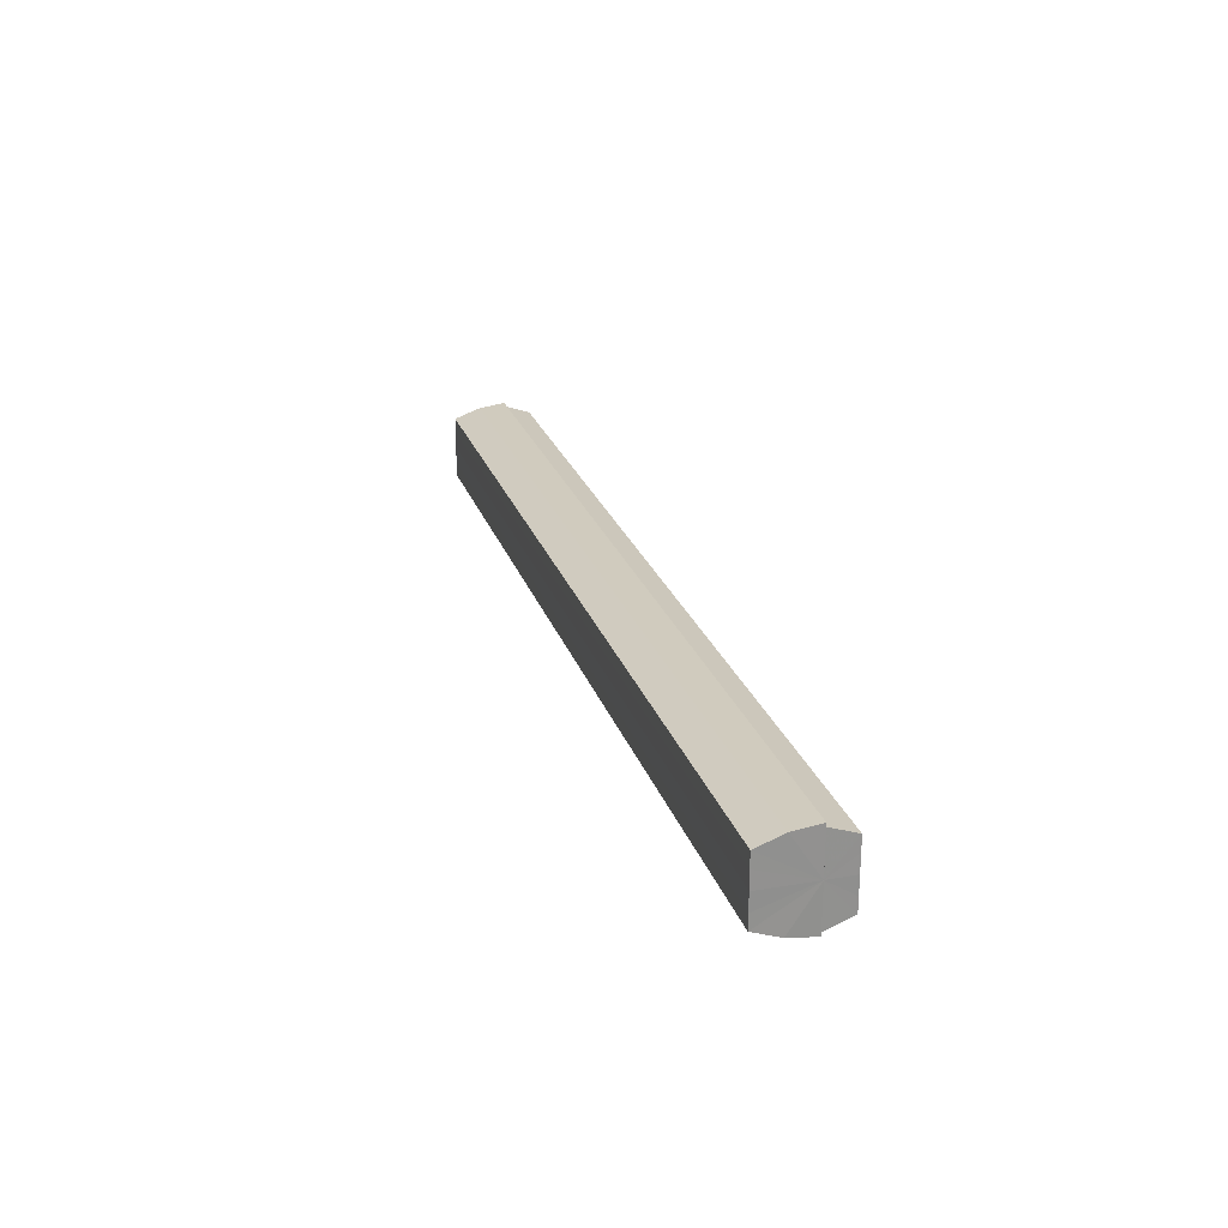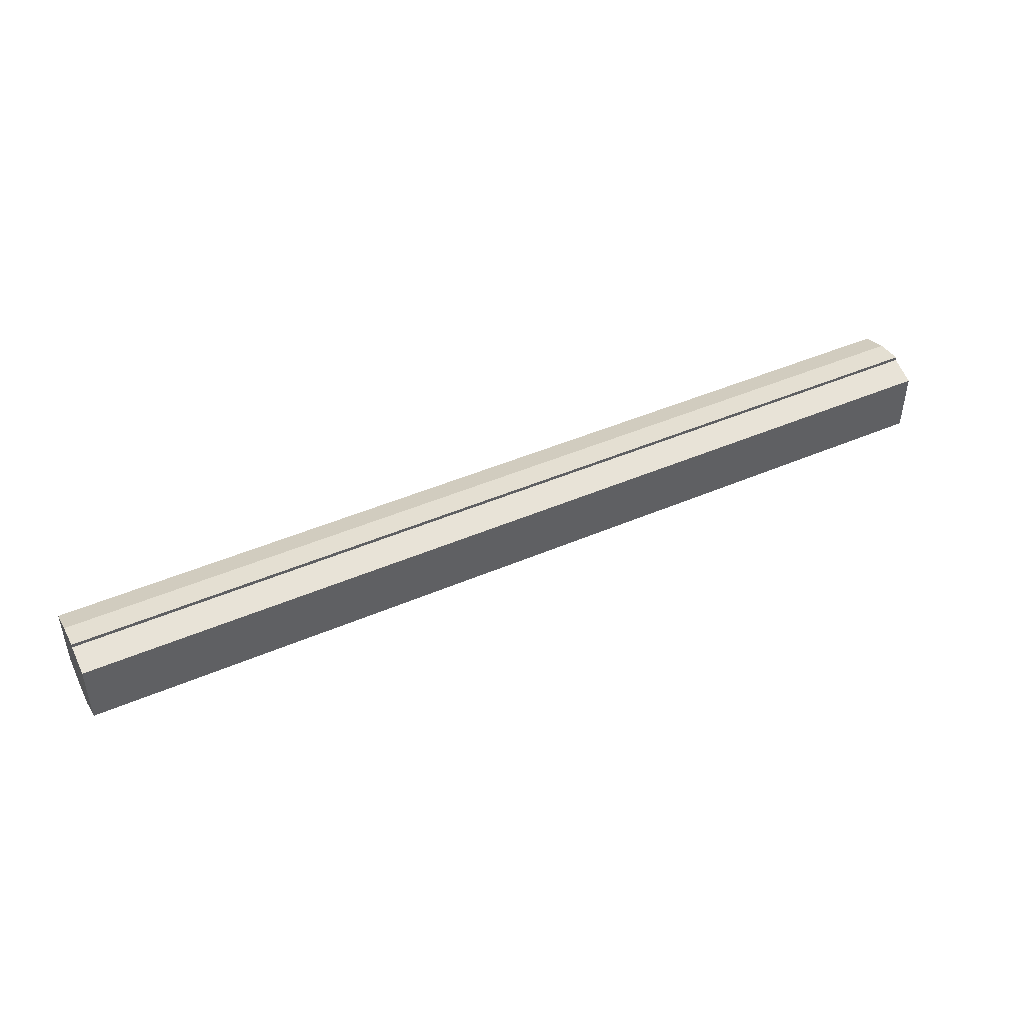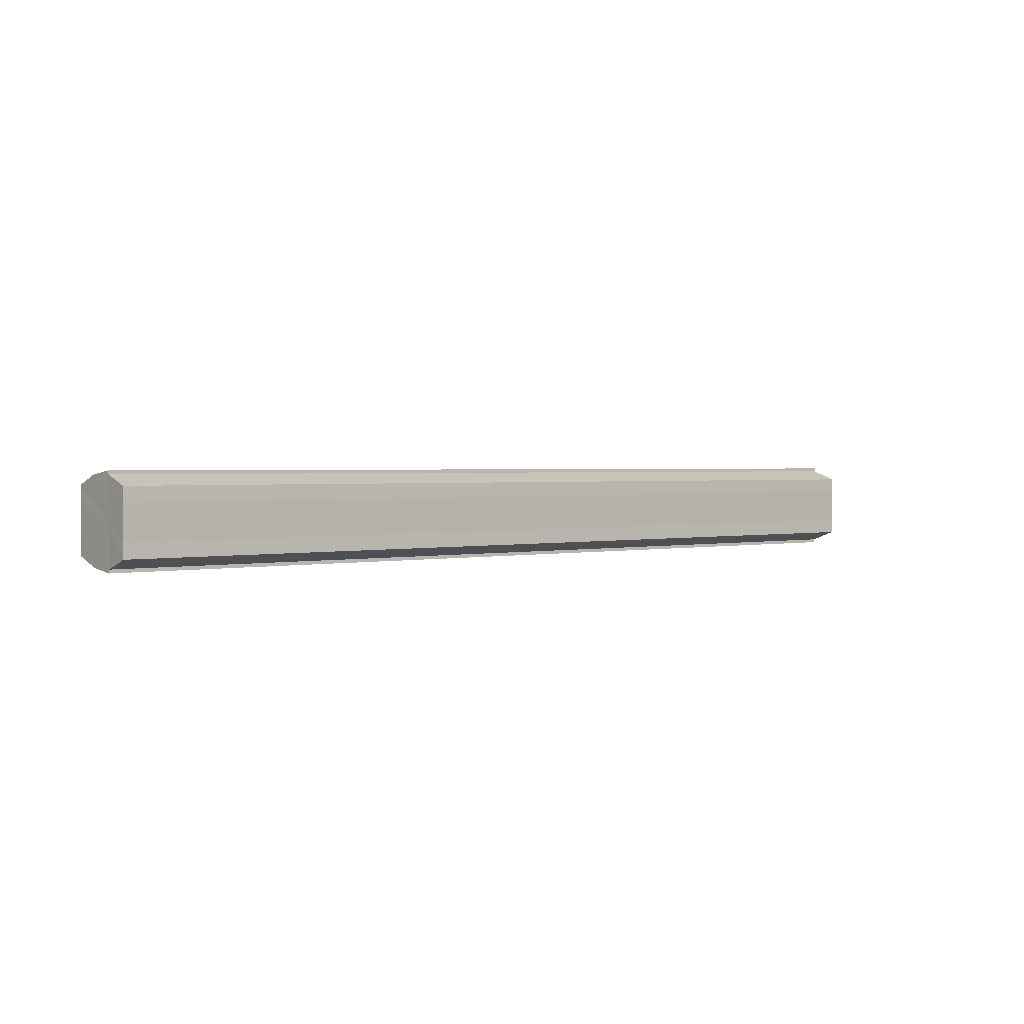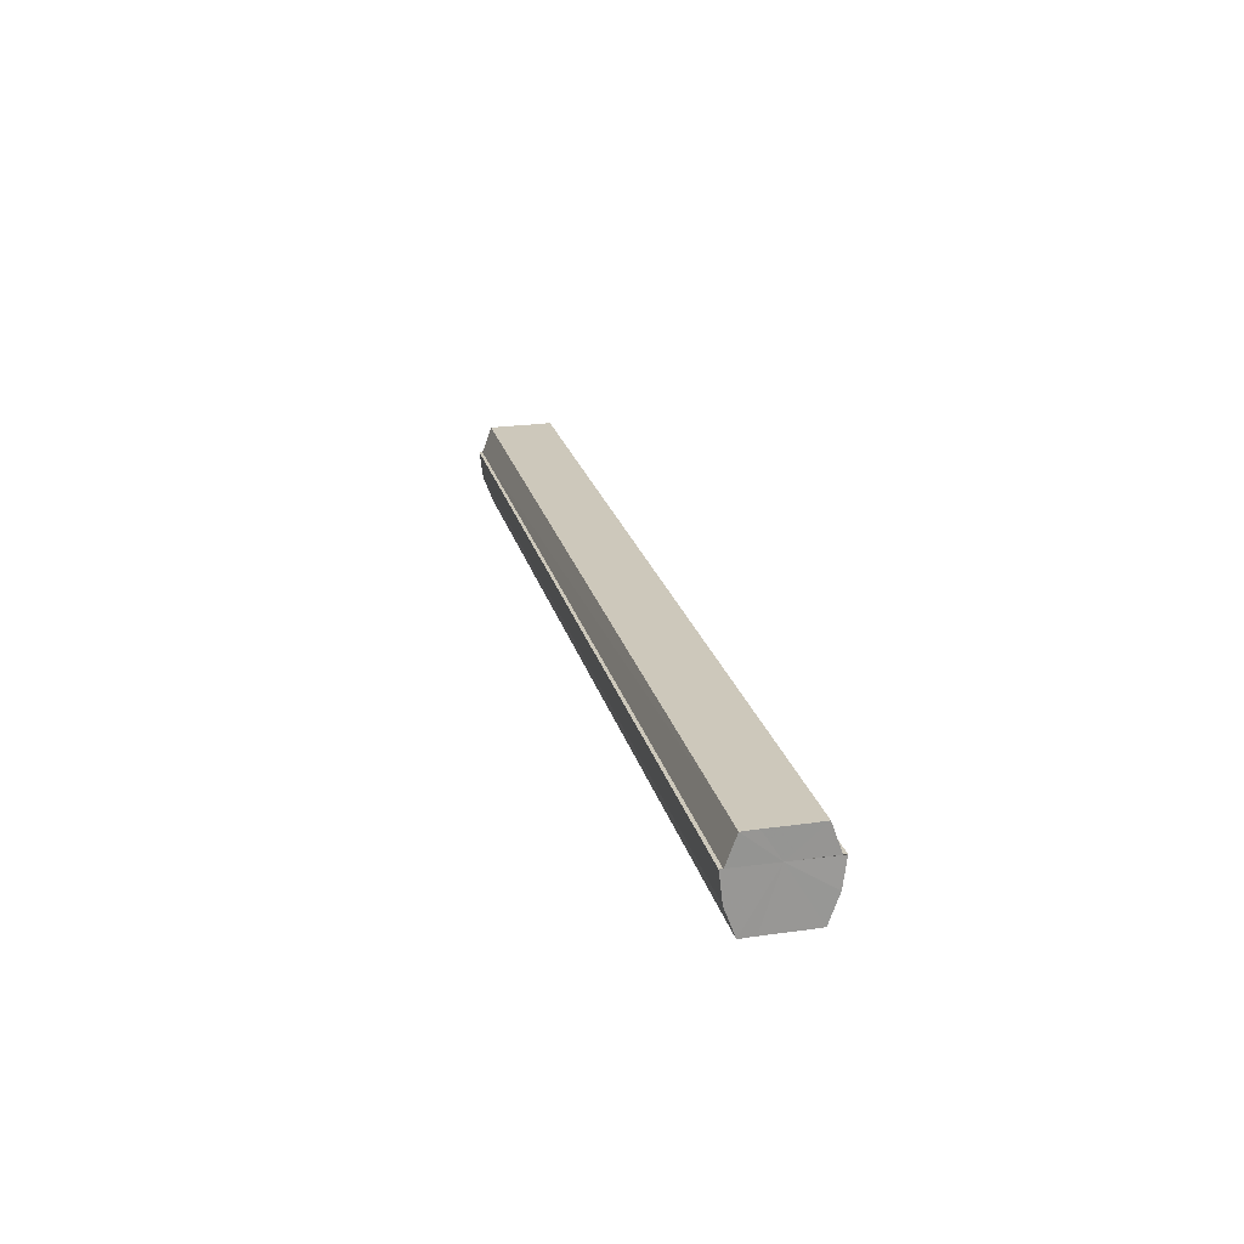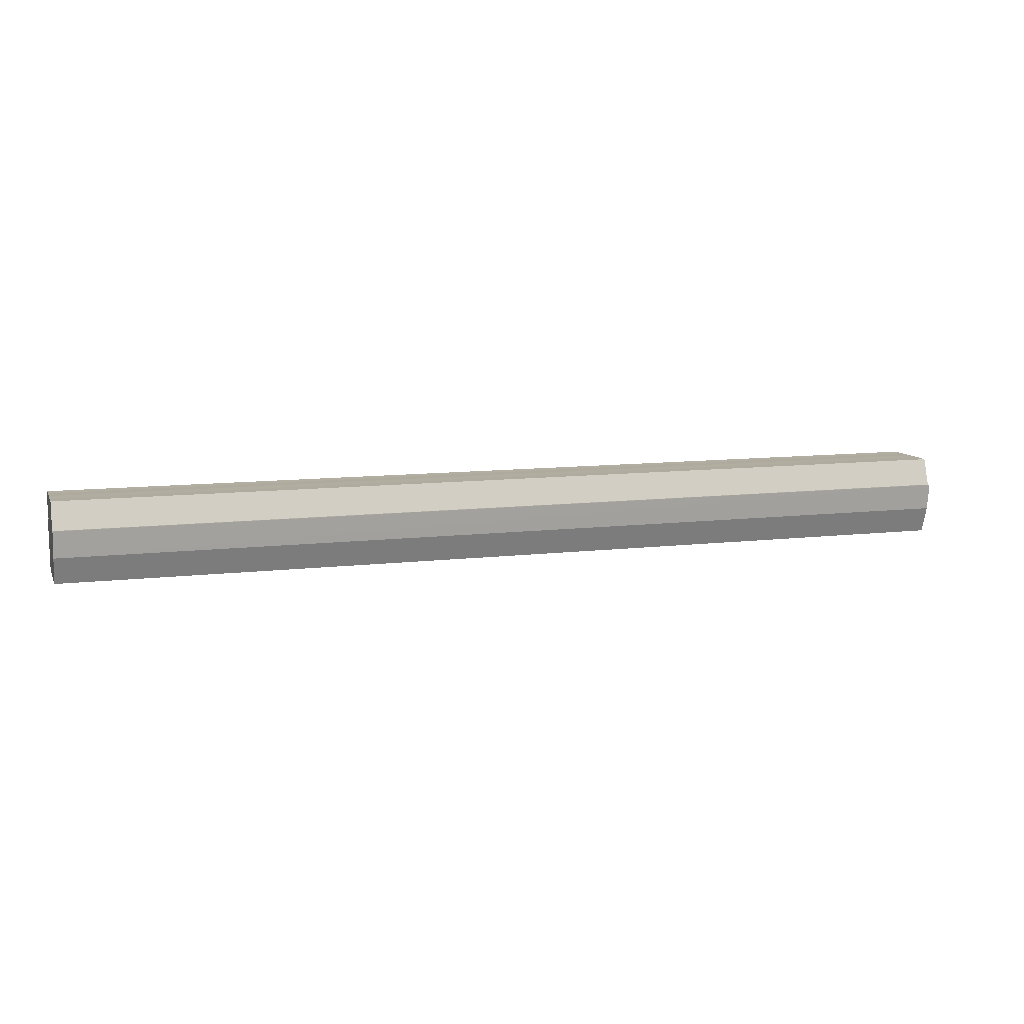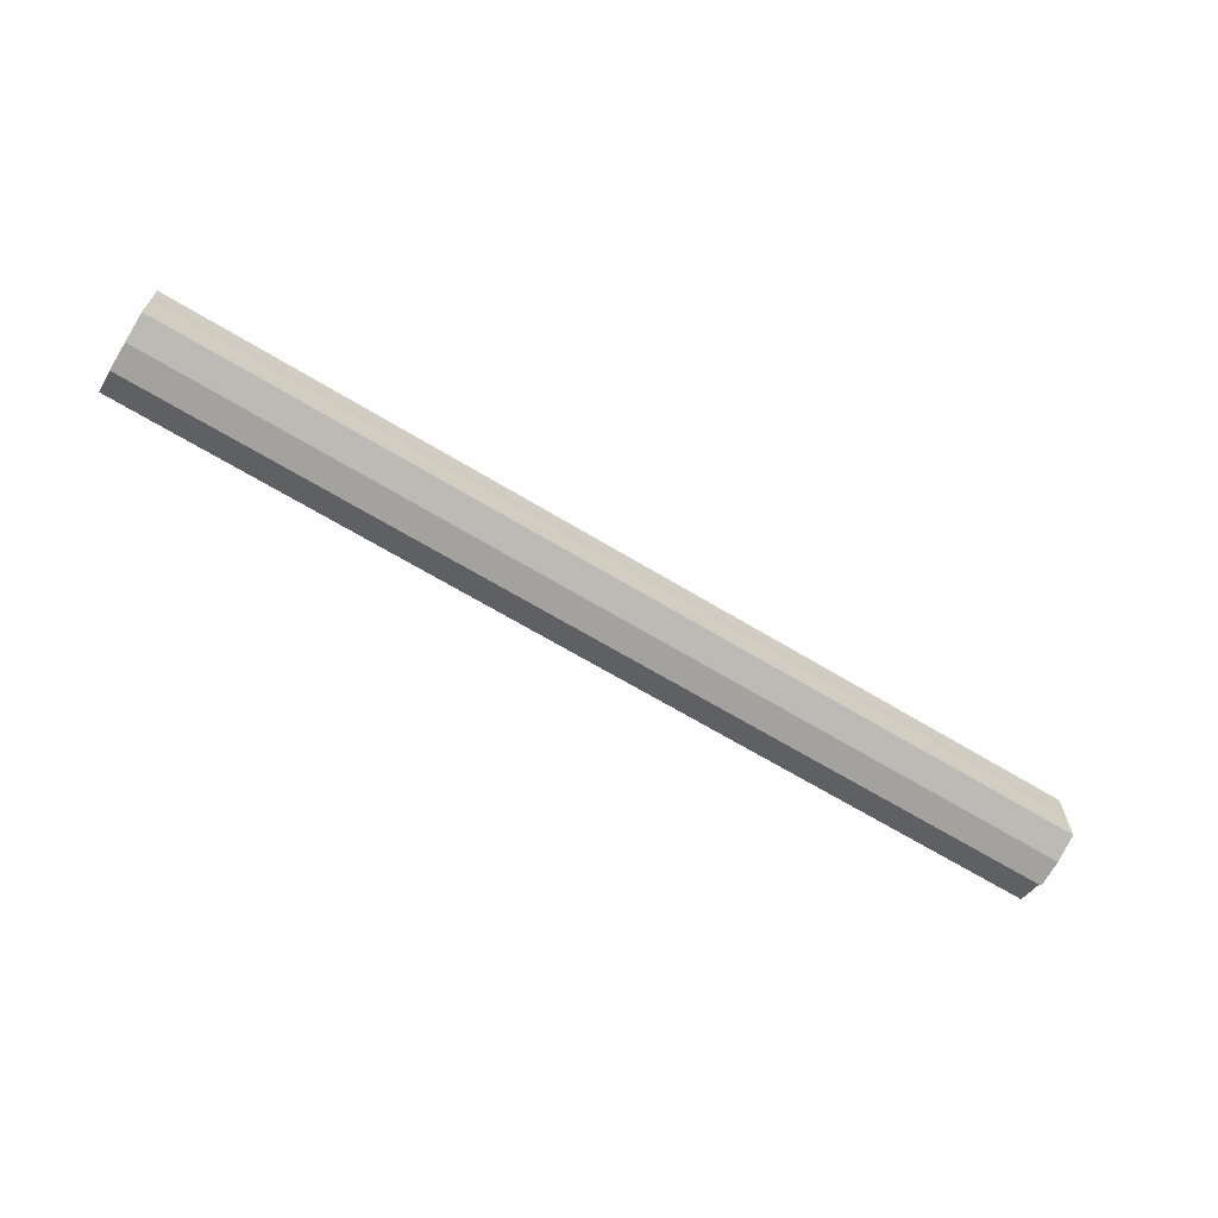
<metadata>
{"format":"obj","ext":"obj","renderer":"f3d","projection":"perspective","resolution":1024,"background":"white","views":[{"elev":23.8,"azim":74.0,"up":"+Z"},{"elev":45.3,"azim":153.6,"up":"+Z"},{"elev":1.6,"azim":139.9,"up":"+Z"},{"elev":22.0,"azim":-103.2,"up":"+Y"},{"elev":9.9,"azim":162.5,"up":"+Y"},{"elev":-66.0,"azim":-31.4,"up":"+Z"}]}
</metadata>
<code>
o 14794
v 2229 1860 7.233
v 2229 1860 7.234
v 2229 1860 7.233
v 2229 1860 7.238
v 2229 1860 7.234
v 2229 1860 7.234
v 2229 1860 7.234
v 2229 1860 7.243
v 2229 1860 7.238
v 2229 1860 7.249
v 2229 1860 7.243
v 2229 1860 7.238
v 2229 1860 7.238
v 2229 1860 7.256
v 2229 1860 7.249
v 2229 1860 7.261
v 2229 1860 7.256
v 2229 1860 7.243
v 2229 1860 7.243
v 2229 1860 7.265
v 2229 1860 7.261
v 2229 1860 7.266
v 2229 1860 7.265
v 2229 1860 7.249
v 2229 1860 7.249
v 2229 1860 7.256
v 2229 1860 7.256
v 2229 1860 7.261
v 2229 1860 7.261
v 2229 1860 7.265
v 2229 1860 7.265
v 2229 1860 7.266
v 2229 1860 7.266
v 2229 1860 7.249
v 2229 1860 7.265
v 2229 1860 7.261
v 2229 1860 7.256
v 2229 1860 7.249
v 2229 1860 7.243
v 2229 1860 7.238
v 2229 1860 7.234
v 2229 1860 7.233
v 2229 1860 7.234
v 2229 1860 7.233
v 2229 1860 7.234
v 2229 1860 7.233
v 2229 1860 7.238
v 2229 1860 7.234
v 2229 1860 7.243
v 2229 1860 7.238
v 2229 1860 7.249
v 2229 1860 7.243
v 2229 1860 7.256
v 2229 1860 7.249
v 2229 1860 7.261
v 2229 1860 7.256
v 2229 1860 7.265
v 2229 1860 7.261
v 2229 1860 7.249
v 2229 1860 7.234
v 2229 1860 7.238
v 2229 1860 7.243
v 2229 1860 7.249
v 2229 1860 7.256
v 2229 1860 7.261
v 2229 1860 7.265
v 2229 1860 7.266
v 2229 1860 7.238
v 2229 1860 7.234
v 2229 1860 7.243
v 2229 1860 7.249
v 2229 1860 7.256
v 2229 1860 7.261
v 2229 1860 7.265
v 2229 1860 7.266
v 2229 1860 7.265
v 2229 1860 7.266
v 2229 1860 7.266
v 2229 1860 7.265
v 2229 1860 7.265
v 2229 1860 7.261
v 2229 1860 7.256
v 2229 1860 7.261
v 2229 1860 7.249
v 2229 1860 7.256
v 2229 1860 7.243
v 2229 1860 7.249
v 2229 1860 7.238
v 2229 1860 7.243
v 2229 1860 7.234
v 2229 1860 7.238
v 2229 1860 7.261
v 2229 1860 7.265
v 2229 1860 7.256
v 2229 1860 7.249
v 2229 1860 7.243
v 2229 1860 7.238
v 2229 1860 7.234
f 1 2 3
f 2 4 5
f 3 6 7
f 4 8 9
f 8 10 11
f 7 12 13
f 10 14 15
f 14 16 17
f 13 18 19
f 16 20 21
f 20 22 23
f 19 24 25
f 25 26 27
f 27 28 29
f 29 30 31
f 31 32 33
f 34 32 35
f 34 35 36
f 34 36 37
f 34 37 38
f 34 38 39
f 34 39 40
f 34 40 41
f 34 41 42
f 43 42 44
f 45 46 43
f 47 45 48
f 49 50 47
f 51 52 49
f 53 54 51
f 55 56 53
f 57 58 55
f 59 44 60
f 59 60 61
f 59 61 62
f 59 62 63
f 59 63 64
f 59 64 65
f 59 65 66
f 59 66 67
f 59 68 69
f 59 70 68
f 59 71 70
f 59 72 71
f 59 73 72
f 59 74 73
f 75 76 77
f 78 76 79
f 80 81 79
f 81 82 83
f 82 84 85
f 84 86 87
f 86 88 89
f 88 90 91
f 34 92 93
f 34 94 92
f 34 95 94
f 34 96 95
f 34 97 96
f 34 98 97

</code>
